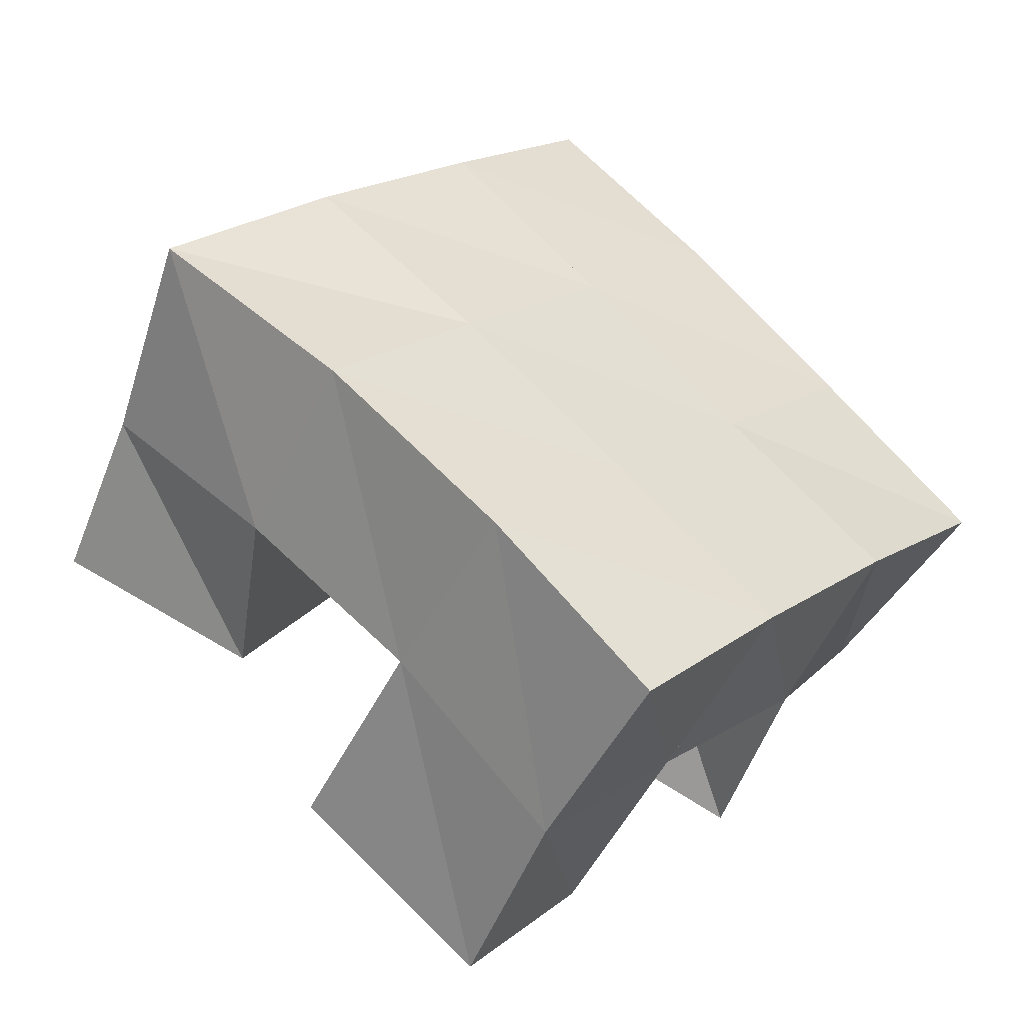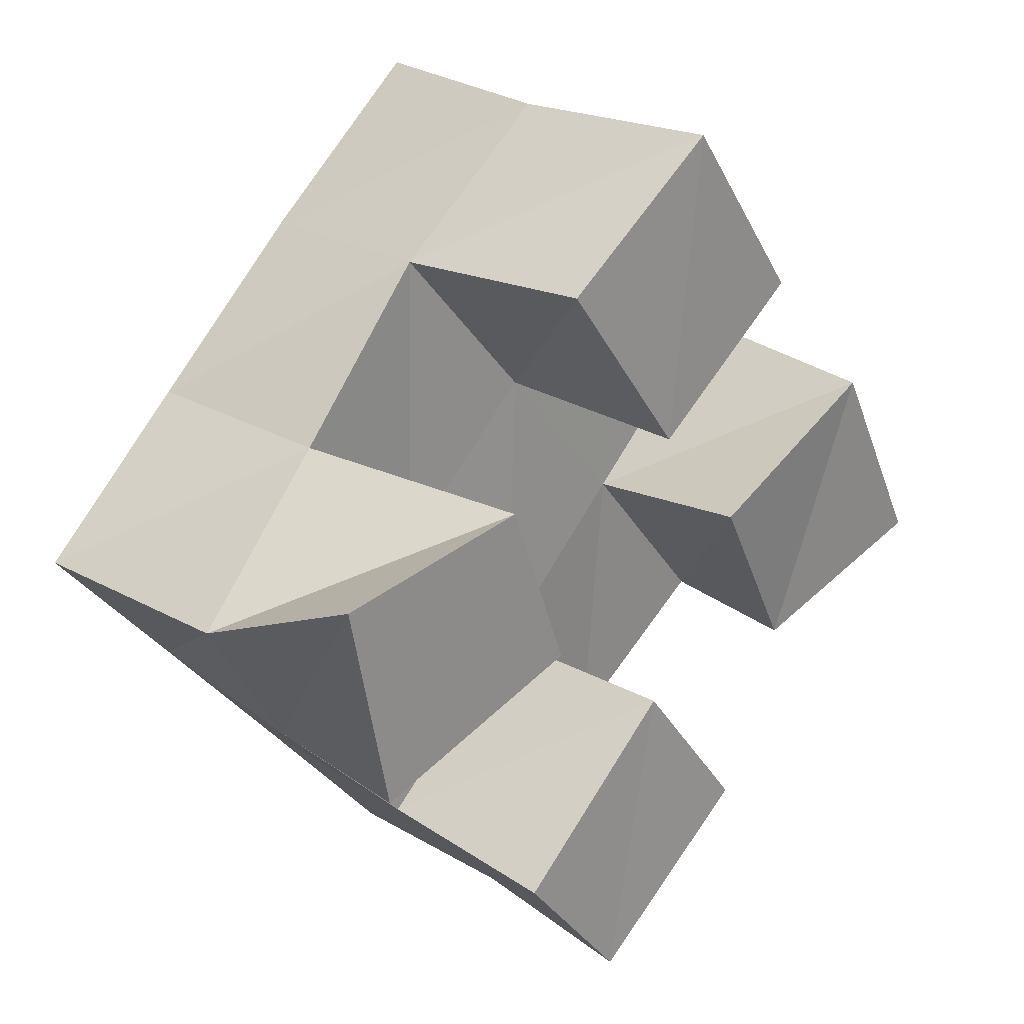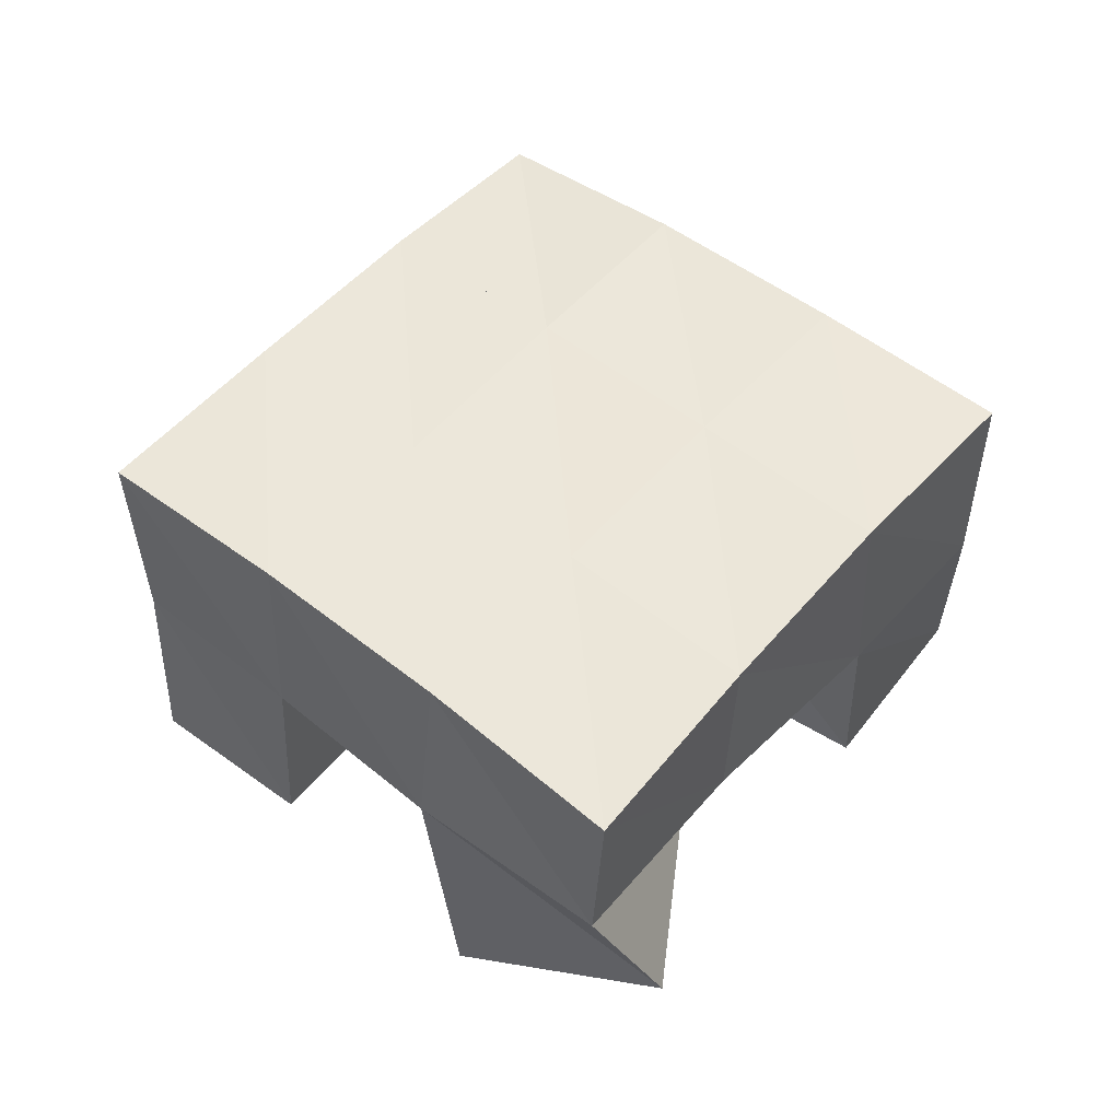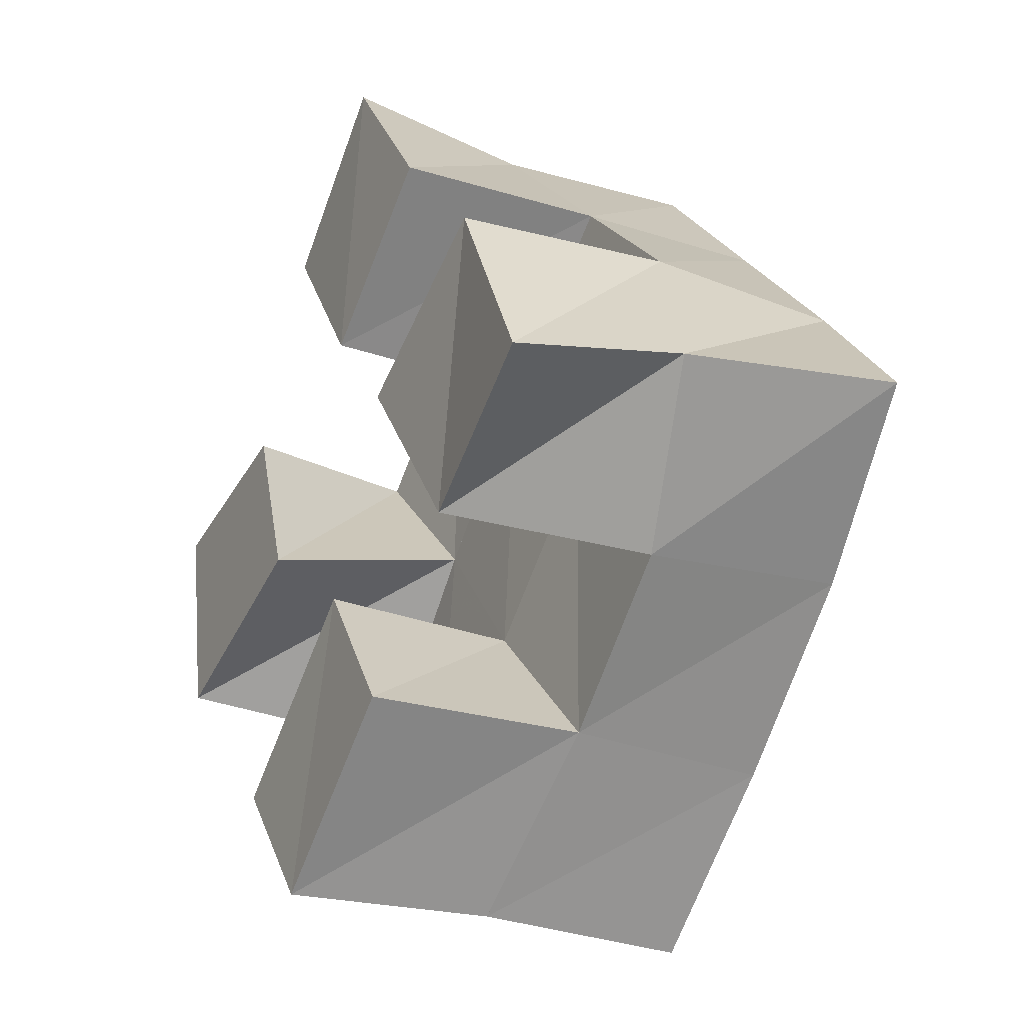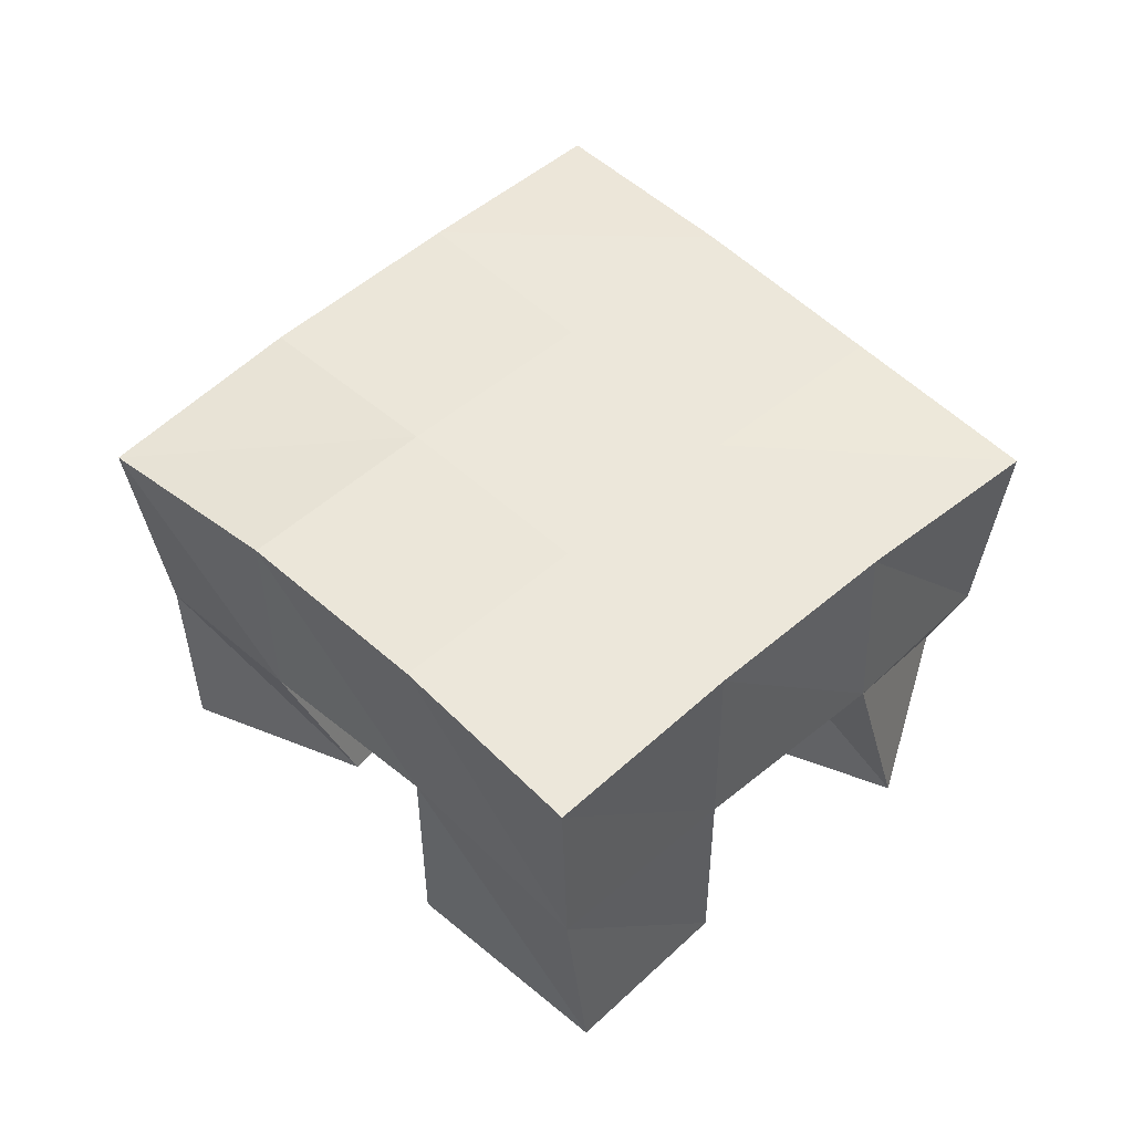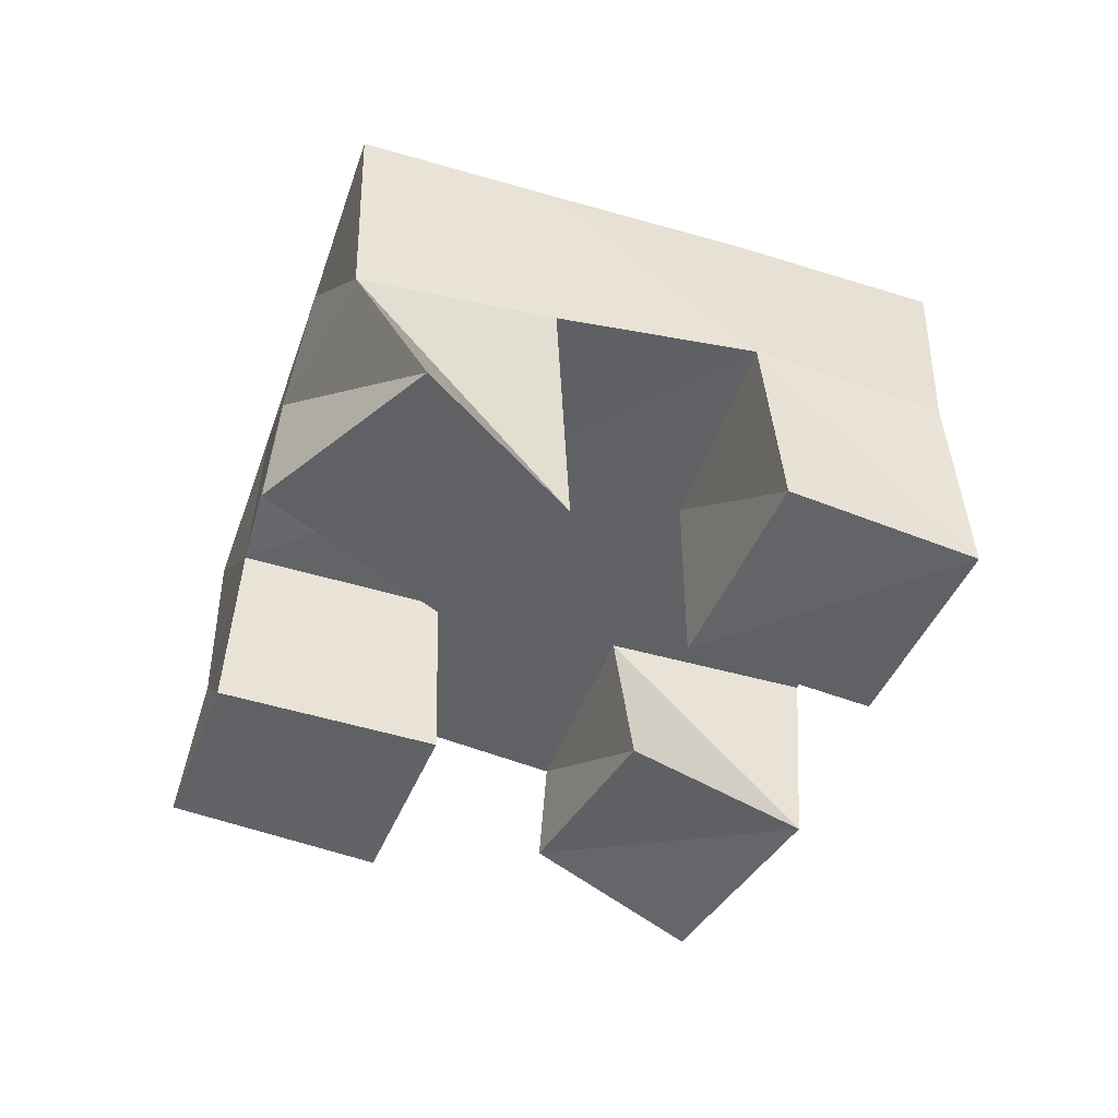
<metadata>
{"format":"obj","ext":"obj","renderer":"f3d","projection":"perspective","resolution":1024,"background":"white","views":[{"elev":-50.3,"azim":153.4,"up":"+Z"},{"elev":24.3,"azim":-44.6,"up":"+Z"},{"elev":52.2,"azim":-91.3,"up":"+Y"},{"elev":-28.2,"azim":62.7,"up":"+Z"},{"elev":51.5,"azim":-175.0,"up":"+Y"},{"elev":-49.3,"azim":-60.0,"up":"+Y"}]}
</metadata>
<code>
v 0.4907 0.1 0.1839
v 0.4852 0.1426 0.1656
v 0.5011 0.1 0.133
v 0.5126 0.1521 0.1255
v 0.5403 0.1 0.1912
v 0.5213 0.148 0.1985
v 0.5556 0.1 0.15
v 0.5542 0.1506 0.1627
v 0.6154 0.1 0.1666
v 0.6227 0.1502 0.1576
v 0.6406 0.1047 0.1244
v 0.6558 0.1506 0.1177
v 0.6617 0.1 0.1896
v 0.6626 0.1514 0.193
v 0.6858 0.1 0.1426
v 0.6891 0.1405 0.1495
v 0.5608 0.1013 0.2367
v 0.5559 0.1508 0.2346
v 0.5915 0.1 0.1944
v 0.5903 0.1505 0.1952
v 0.6002 0.1 0.2664
v 0.5925 0.1483 0.266
v 0.6308 0.1 0.2239
v 0.6292 0.1516 0.2271
v 0.547 0.1 0.08824
v 0.5472 0.1495 0.09038
v 0.5746 0.1 0.05487
v 0.5794 0.1481 0.05563
v 0.5901 0.1013 0.1241
v 0.5861 0.1492 0.1251
v 0.6177 0.1 0.08762
v 0.6182 0.1521 0.0889
v 0.48 0.1938 0.1676
v 0.5142 0.1983 0.1297
v 0.5183 0.197 0.1995
v 0.5519 0.1986 0.1622
v 0.5569 0.1992 0.233
v 0.5905 0.1995 0.1957
v 0.595 0.1976 0.2669
v 0.6278 0.1989 0.2289
v 0.5477 0.1996 0.09176
v 0.5852 0.1996 0.1249
v 0.6246 0.1994 0.1579
v 0.6631 0.1974 0.1896
v 0.5803 0.1982 0.05389
v 0.6177 0.1999 0.08733
v 0.6575 0.1983 0.1205
v 0.6973 0.1914 0.1518
f 1 2 4
f 3 1 4
f 2 6 8
f 4 2 8
f 6 5 7
f 8 6 7
f 5 1 3
f 7 5 3
f 8 7 3
f 4 8 3
f 2 1 5
f 6 2 5
f 9 10 12
f 11 9 12
f 10 14 16
f 12 10 16
f 14 13 15
f 16 14 15
f 13 9 11
f 15 13 11
f 16 15 11
f 12 16 11
f 10 9 13
f 14 10 13
f 17 18 20
f 19 17 20
f 18 22 24
f 20 18 24
f 22 21 23
f 24 22 23
f 21 17 19
f 23 21 19
f 24 23 19
f 20 24 19
f 18 17 21
f 22 18 21
f 25 26 28
f 27 25 28
f 26 30 32
f 28 26 32
f 30 29 31
f 32 30 31
f 29 25 27
f 31 29 27
f 32 31 27
f 28 32 27
f 26 25 29
f 30 26 29
f 2 33 34
f 4 2 34
f 33 35 36
f 34 33 36
f 35 6 8
f 36 35 8
f 6 2 4
f 8 6 4
f 36 8 4
f 34 36 4
f 33 2 6
f 35 33 6
f 6 35 36
f 8 6 36
f 35 37 38
f 36 35 38
f 37 18 20
f 38 37 20
f 18 6 8
f 20 18 8
f 38 20 8
f 36 38 8
f 35 6 18
f 37 35 18
f 18 37 38
f 20 18 38
f 37 39 40
f 38 37 40
f 39 22 24
f 40 39 24
f 22 18 20
f 24 22 20
f 40 24 20
f 38 40 20
f 37 18 22
f 39 37 22
f 4 34 41
f 26 4 41
f 34 36 42
f 41 34 42
f 36 8 30
f 42 36 30
f 8 4 26
f 30 8 26
f 42 30 26
f 41 42 26
f 34 4 8
f 36 34 8
f 8 36 42
f 30 8 42
f 36 38 43
f 42 36 43
f 38 20 10
f 43 38 10
f 20 8 30
f 10 20 30
f 43 10 30
f 42 43 30
f 36 8 20
f 38 36 20
f 20 38 43
f 10 20 43
f 38 40 44
f 43 38 44
f 40 24 14
f 44 40 14
f 24 20 10
f 14 24 10
f 44 14 10
f 43 44 10
f 38 20 24
f 40 38 24
f 26 41 45
f 28 26 45
f 41 42 46
f 45 41 46
f 42 30 32
f 46 42 32
f 30 26 28
f 32 30 28
f 46 32 28
f 45 46 28
f 41 26 30
f 42 41 30
f 30 42 46
f 32 30 46
f 42 43 47
f 46 42 47
f 43 10 12
f 47 43 12
f 10 30 32
f 12 10 32
f 47 12 32
f 46 47 32
f 42 30 10
f 43 42 10
f 10 43 47
f 12 10 47
f 43 44 48
f 47 43 48
f 44 14 16
f 48 44 16
f 14 10 12
f 16 14 12
f 48 16 12
f 47 48 12
f 43 10 14
f 44 43 14

</code>
